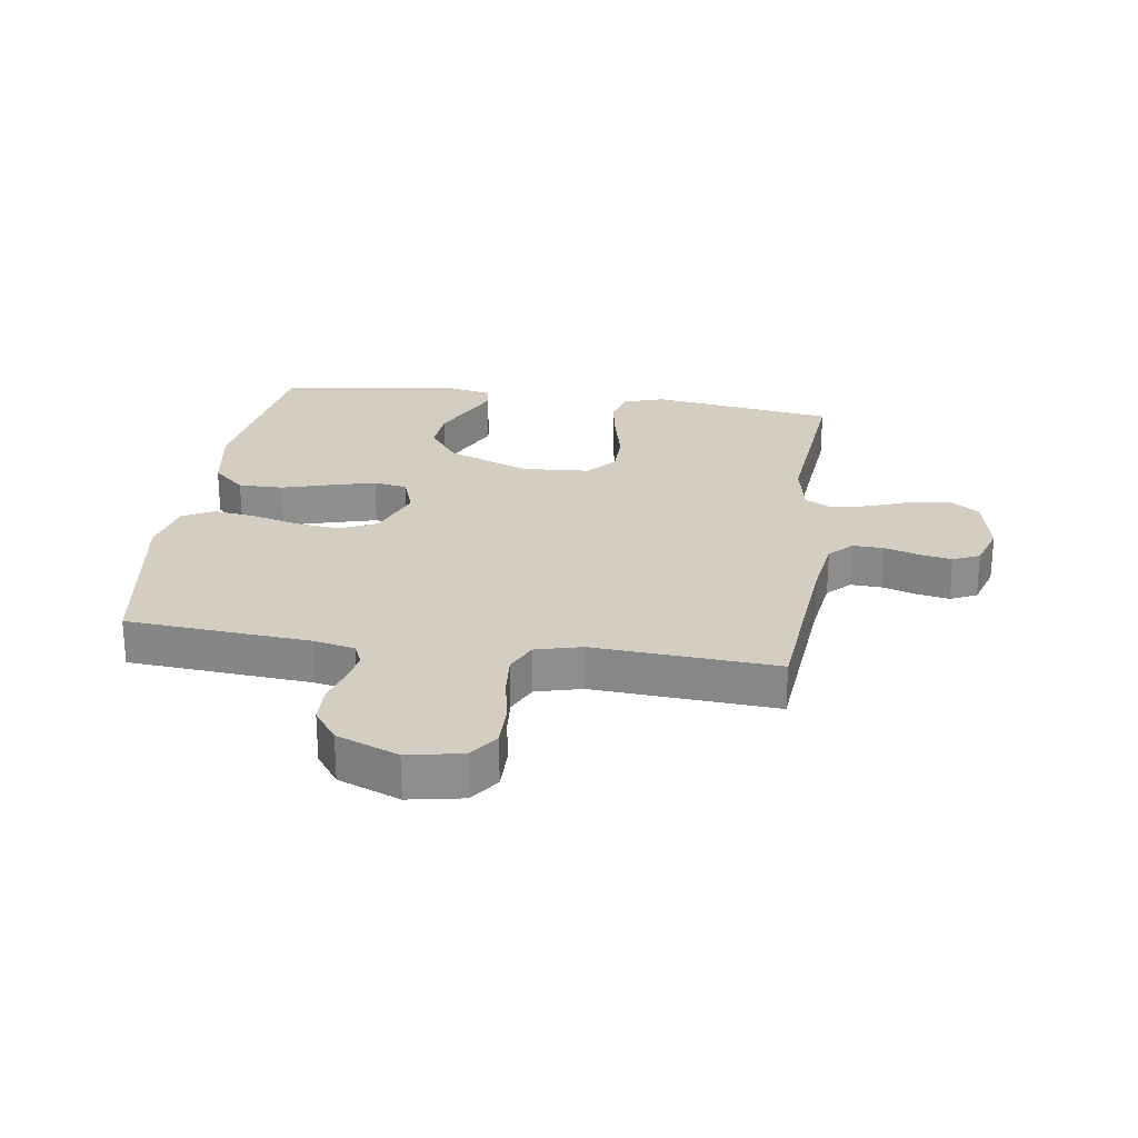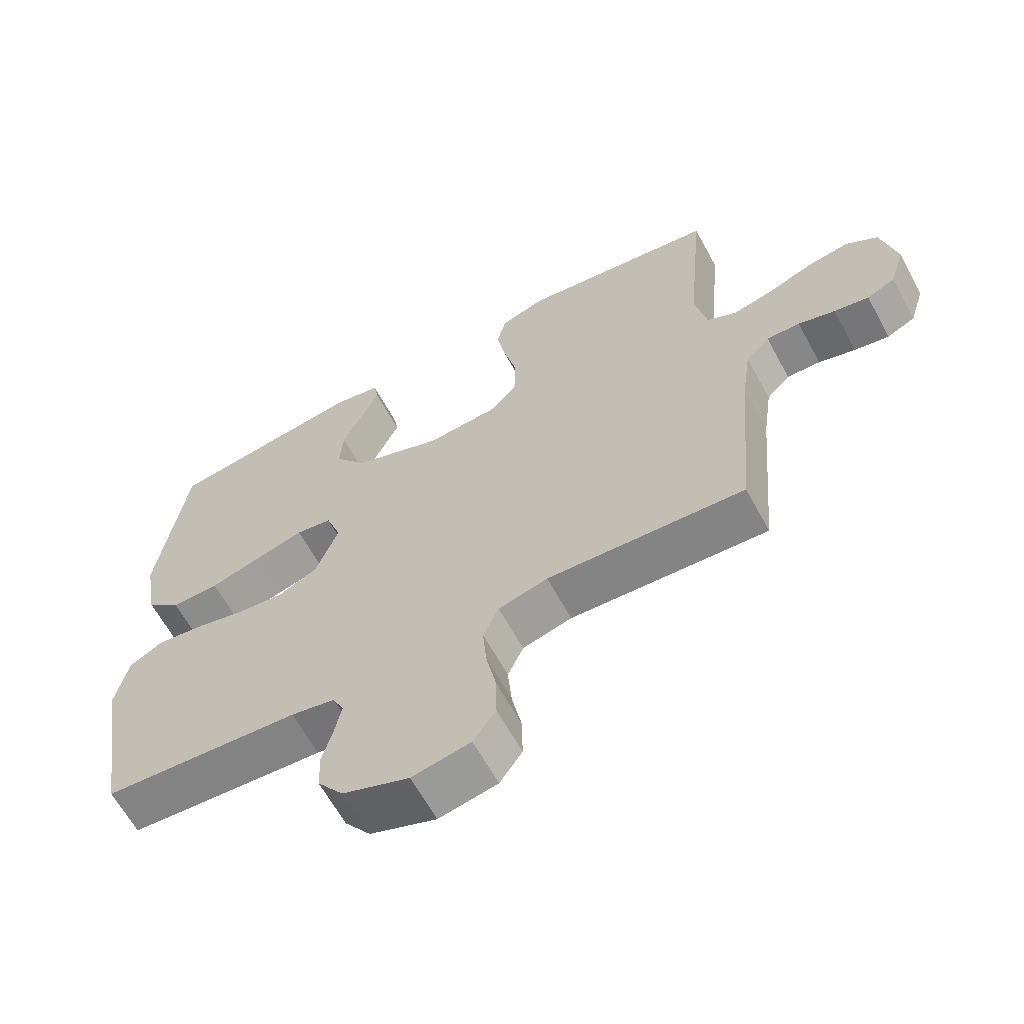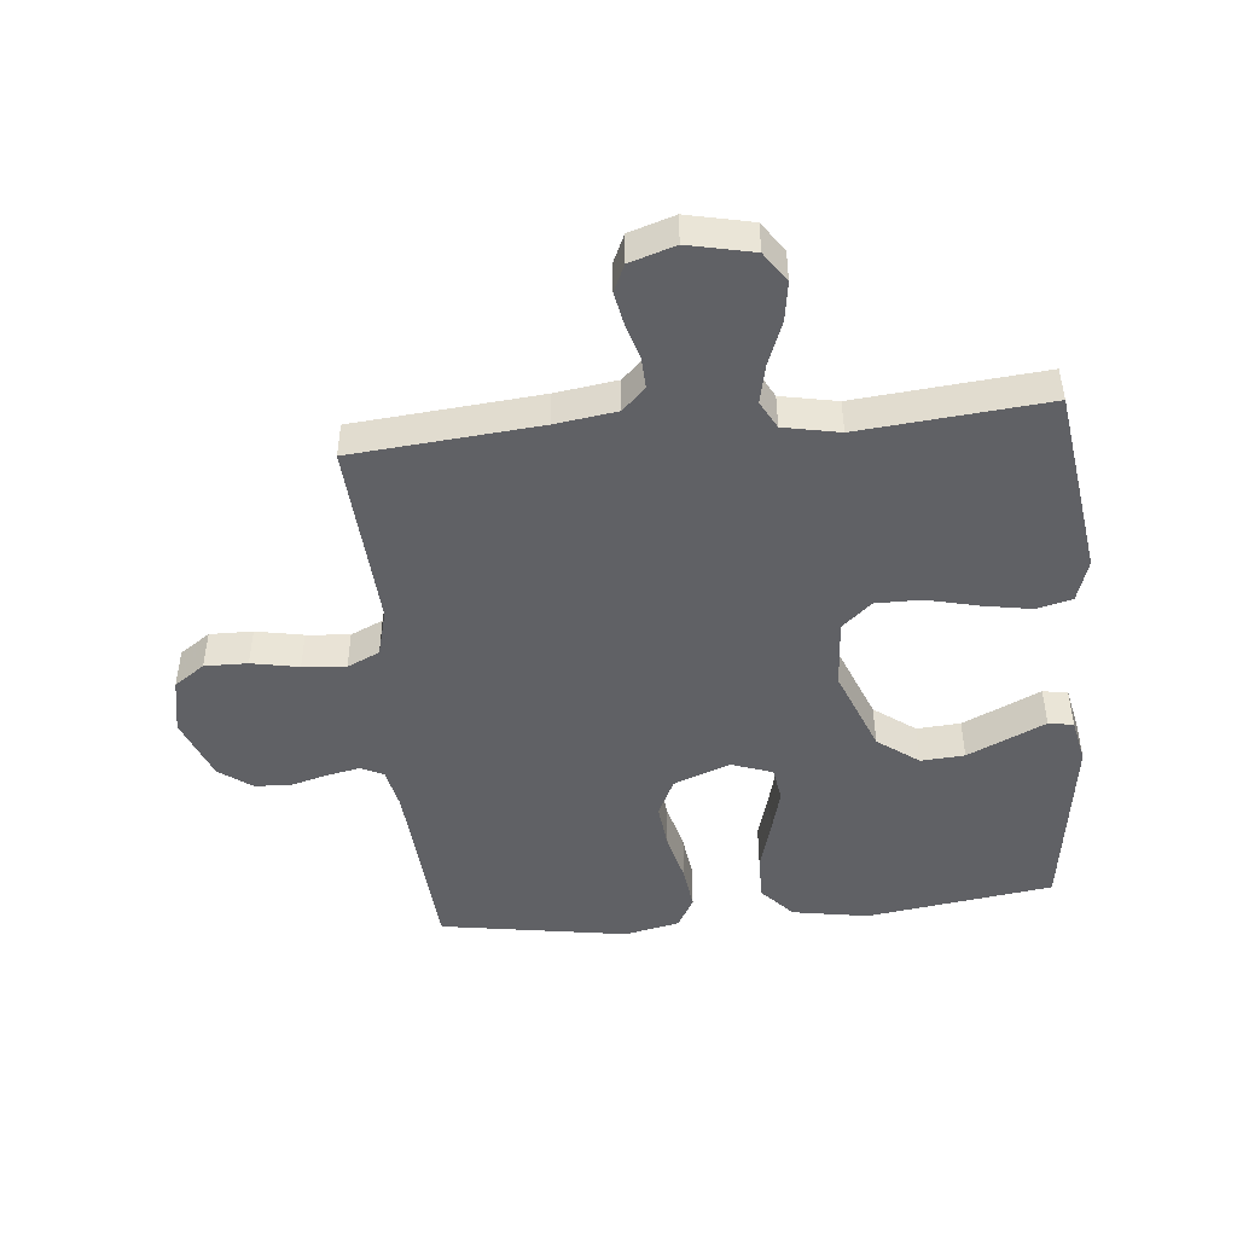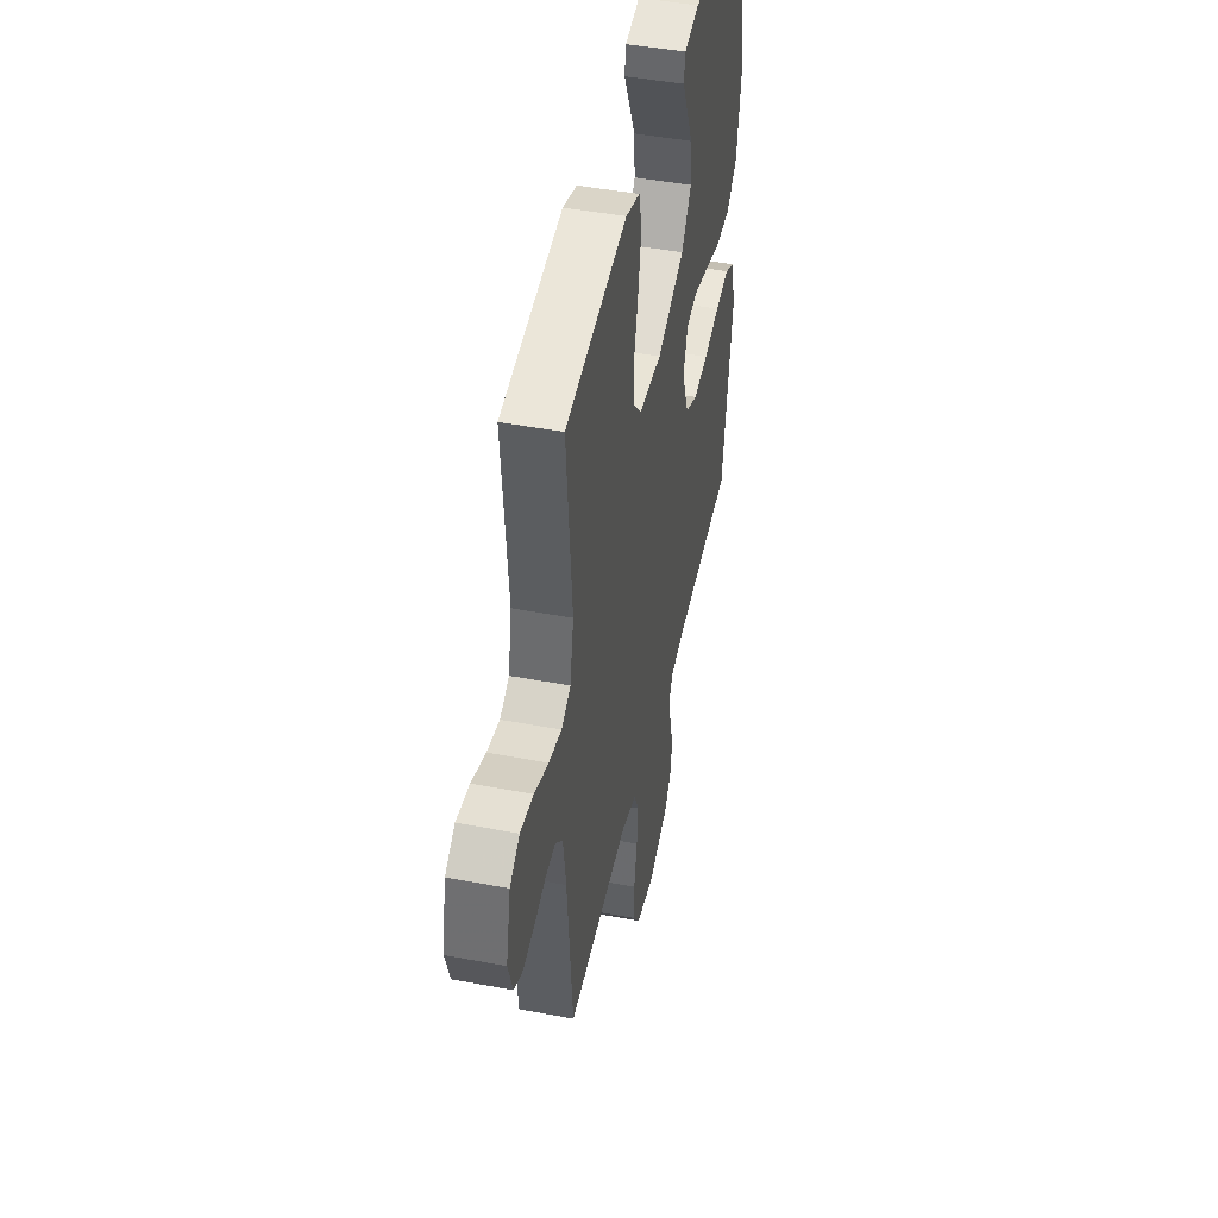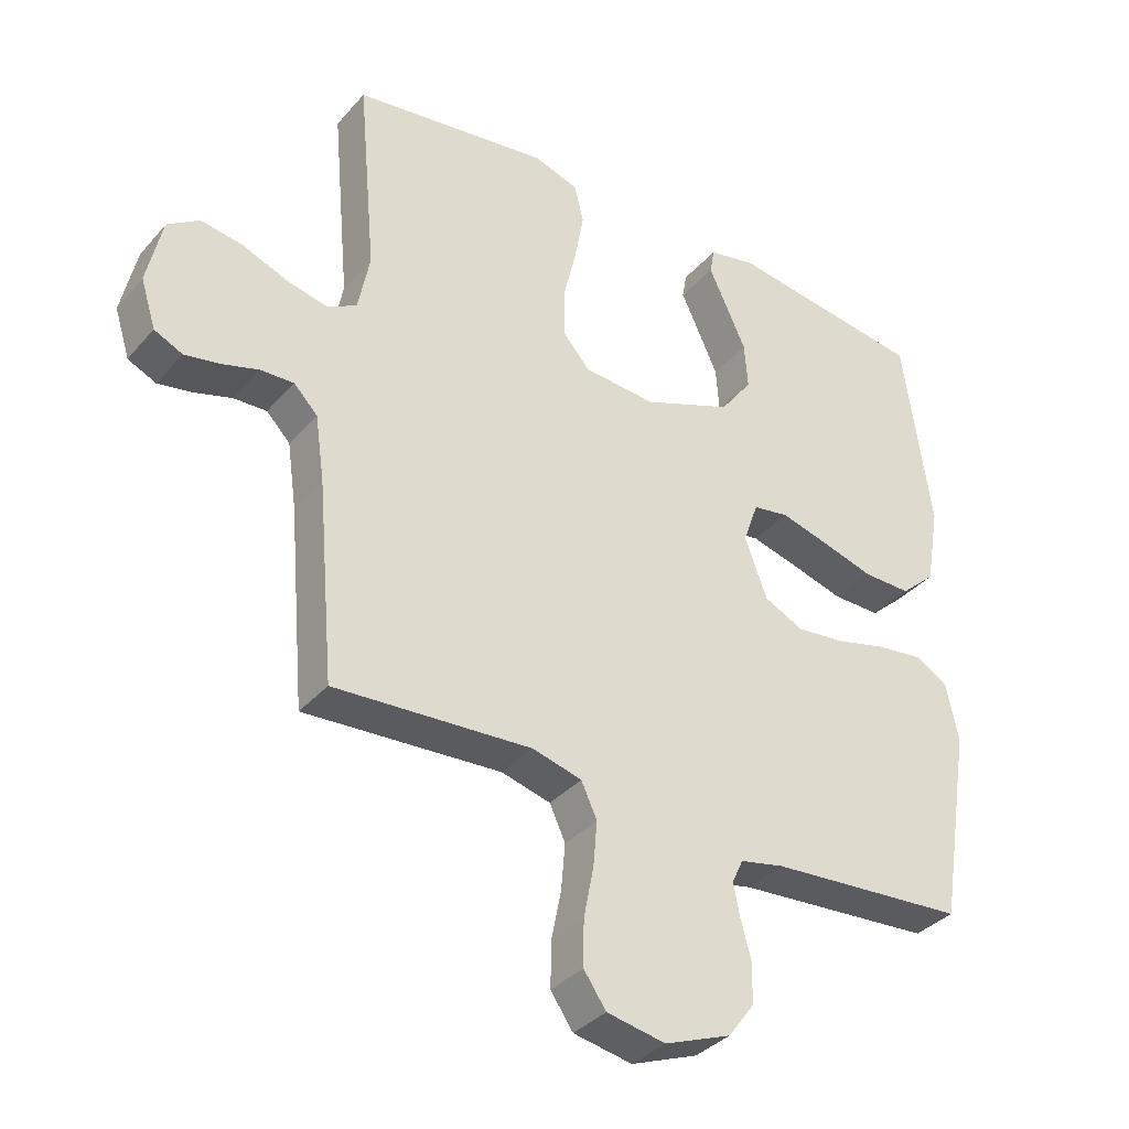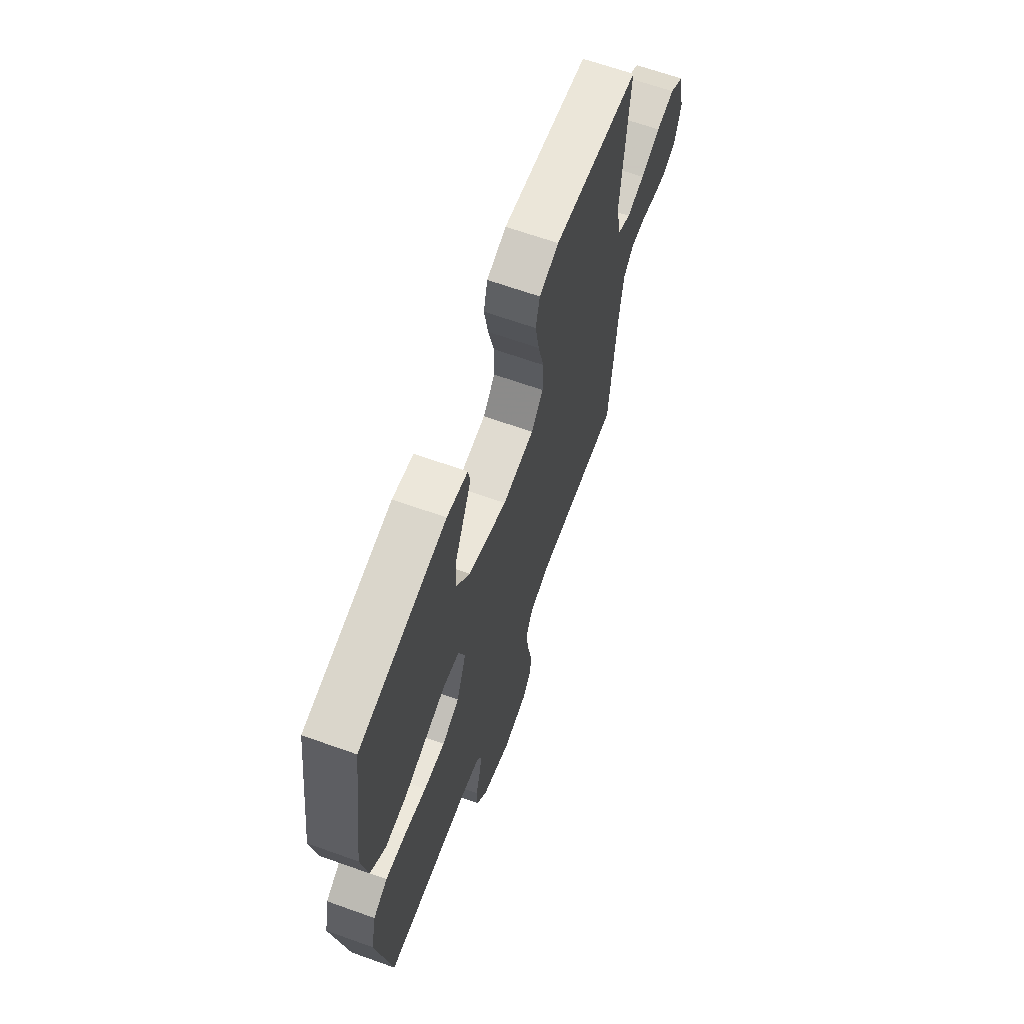
<metadata>
{"format":"obj","ext":"obj","renderer":"f3d","projection":"perspective","resolution":1024,"background":"white","views":[{"elev":25.2,"azim":-171.5,"up":"+Y"},{"elev":-63.6,"azim":-151.4,"up":"+Z"},{"elev":-47.4,"azim":-84.4,"up":"+Y"},{"elev":46.1,"azim":-77.8,"up":"+Z"},{"elev":-35.6,"azim":-35.1,"up":"+Z"},{"elev":65.6,"azim":109.8,"up":"+Z"}]}
</metadata>
<code>
v -0.5 0.07 -0.5
v -0.526 0.07 -0.2
v -0.54 0.07 -0.101
v -0.576 0.07 -0.064
v -0.627 0.07 -0.066
v -0.683 0.07 -0.083
v -0.736 0.07 -0.093
v -0.779 0.07 -0.073
v -0.802 0.07 0
v -0.779 0.07 0.104
v -0.731 0.07 0.137
v -0.667 0.07 0.127
v -0.598 0.07 0.1
v -0.536 0.07 0.086
v -0.491 0.07 0.11
v -0.473 0.07 0.2
v -0.5 0.07 0.5
v -0.2 0.07 0.543
v -0.132 0.07 0.521
v -0.118 0.07 0.463
v -0.132 0.07 0.385
v -0.152 0.07 0.302
v -0.152 0.07 0.229
v -0.11 0.07 0.181
v 0 0.07 0.173
v 0.135 0.07 0.226
v 0.184 0.07 0.292
v 0.179 0.07 0.362
v 0.148 0.07 0.429
v 0.121 0.07 0.487
v 0.128 0.07 0.527
v 0.2 0.07 0.542
v 0.5 0.07 0.5
v 0.542 0.07 0.2
v 0.521 0.07 0.078
v 0.468 0.07 0.03
v 0.395 0.07 0.031
v 0.316 0.07 0.054
v 0.242 0.07 0.074
v 0.187 0.07 0.065
v 0.164 0.07 0
v 0.198 0.07 -0.091
v 0.258 0.07 -0.12
v 0.332 0.07 -0.112
v 0.41 0.07 -0.092
v 0.48 0.07 -0.083
v 0.53 0.07 -0.111
v 0.549 0.07 -0.2
v 0.5 0.07 -0.5
v 0.2 0.07 -0.522
v 0.133 0.07 -0.536
v 0.116 0.07 -0.572
v 0.126 0.07 -0.623
v 0.142 0.07 -0.682
v 0.14 0.07 -0.742
v 0.101 0.07 -0.795
v 0 0.07 -0.834
v -0.089 0.07 -0.817
v -0.123 0.07 -0.768
v -0.122 0.07 -0.699
v -0.107 0.07 -0.623
v -0.101 0.07 -0.554
v -0.125 0.07 -0.502
v -0.2 0.07 -0.482
v -0.5 0 -0.5
v -0.526 0 -0.2
v -0.54 0 -0.101
v -0.576 0 -0.064
v -0.627 0 -0.066
v -0.683 0 -0.083
v -0.736 0 -0.093
v -0.779 0 -0.073
v -0.802 0 0
v -0.779 0 0.104
v -0.731 0 0.137
v -0.667 0 0.127
v -0.598 0 0.1
v -0.536 0 0.086
v -0.491 0 0.11
v -0.473 0 0.2
v -0.5 0 0.5
v -0.2 0 0.543
v -0.132 0 0.521
v -0.118 0 0.463
v -0.132 0 0.385
v -0.152 0 0.302
v -0.152 0 0.229
v -0.11 0 0.181
v 0 0 0.173
v 0.135 0 0.226
v 0.184 0 0.292
v 0.179 0 0.362
v 0.148 0 0.429
v 0.121 0 0.487
v 0.128 0 0.527
v 0.2 0 0.542
v 0.5 0 0.5
v 0.542 0 0.2
v 0.521 0 0.078
v 0.468 0 0.03
v 0.395 0 0.031
v 0.316 0 0.054
v 0.242 0 0.074
v 0.187 0 0.065
v 0.164 0 0
v 0.198 0 -0.091
v 0.258 0 -0.12
v 0.332 0 -0.112
v 0.41 0 -0.092
v 0.48 0 -0.083
v 0.53 0 -0.111
v 0.549 0 -0.2
v 0.5 0 -0.5
v 0.2 0 -0.522
v 0.133 0 -0.536
v 0.116 0 -0.572
v 0.126 0 -0.623
v 0.142 0 -0.682
v 0.14 0 -0.742
v 0.101 0 -0.795
v 0 0 -0.834
v -0.089 0 -0.817
v -0.123 0 -0.768
v -0.122 0 -0.699
v -0.107 0 -0.623
v -0.101 0 -0.554
v -0.125 0 -0.502
v -0.2 0 -0.482
f 58 59 60 61
f 58 61 62
f 57 58 62
f 56 57 62
f 53 54 55 56
f 52 53 56 62
f 51 52 62 63
f 47 48 49 50
f 44 45 46 47
f 43 44 47 50
f 42 43 50 51
f 35 36 37 38
f 35 38 39
f 34 35 39
f 33 34 39 40
f 29 30 31 32
f 28 29 32 33
f 27 28 33
f 26 27 33 40
f 19 20 21 22
f 17 18 19 22
f 16 17 22 23
f 15 16 23 24
f 10 11 12 13
f 10 13 14
f 9 10 14
f 8 9 14
f 5 6 7 8
f 5 8 14 15
f 64 1 2
f 64 2 3
f 63 64 3
f 41 42 51 63
f 41 63 3 4
f 25 26 40 41
f 15 24 25 41
f 4 5 15 41
f 125 124 123 122
f 126 125 122
f 126 122 121
f 126 121 120
f 120 119 118 117
f 126 120 117 116
f 127 126 116 115
f 114 113 112 111
f 111 110 109 108
f 114 111 108 107
f 115 114 107 106
f 102 101 100 99
f 103 102 99
f 103 99 98
f 104 103 98 97
f 96 95 94 93
f 97 96 93 92
f 97 92 91
f 104 97 91 90
f 86 85 84 83
f 86 83 82 81
f 87 86 81 80
f 88 87 80 79
f 77 76 75 74
f 78 77 74
f 78 74 73
f 78 73 72
f 72 71 70 69
f 79 78 72 69
f 66 65 128
f 67 66 128
f 67 128 127
f 127 115 106 105
f 68 67 127 105
f 105 104 90 89
f 105 89 88 79
f 105 79 69 68
f 1 65 66 2
f 2 66 67 3
f 3 67 68 4
f 4 68 69 5
f 5 69 70 6
f 6 70 71 7
f 7 71 72 8
f 8 72 73 9
f 9 73 74 10
f 10 74 75 11
f 11 75 76 12
f 12 76 77 13
f 13 77 78 14
f 14 78 79 15
f 15 79 80 16
f 16 80 81 17
f 17 81 82 18
f 18 82 83 19
f 19 83 84 20
f 20 84 85 21
f 21 85 86 22
f 22 86 87 23
f 23 87 88 24
f 24 88 89 25
f 25 89 90 26
f 26 90 91 27
f 27 91 92 28
f 28 92 93 29
f 29 93 94 30
f 30 94 95 31
f 31 95 96 32
f 32 96 97 33
f 33 97 98 34
f 34 98 99 35
f 35 99 100 36
f 36 100 101 37
f 37 101 102 38
f 38 102 103 39
f 39 103 104 40
f 40 104 105 41
f 41 105 106 42
f 42 106 107 43
f 43 107 108 44
f 44 108 109 45
f 45 109 110 46
f 46 110 111 47
f 47 111 112 48
f 48 112 113 49
f 49 113 114 50
f 50 114 115 51
f 51 115 116 52
f 52 116 117 53
f 53 117 118 54
f 54 118 119 55
f 55 119 120 56
f 56 120 121 57
f 57 121 122 58
f 58 122 123 59
f 59 123 124 60
f 60 124 125 61
f 61 125 126 62
f 62 126 127 63
f 63 127 128 64
f 64 128 65 1

</code>
